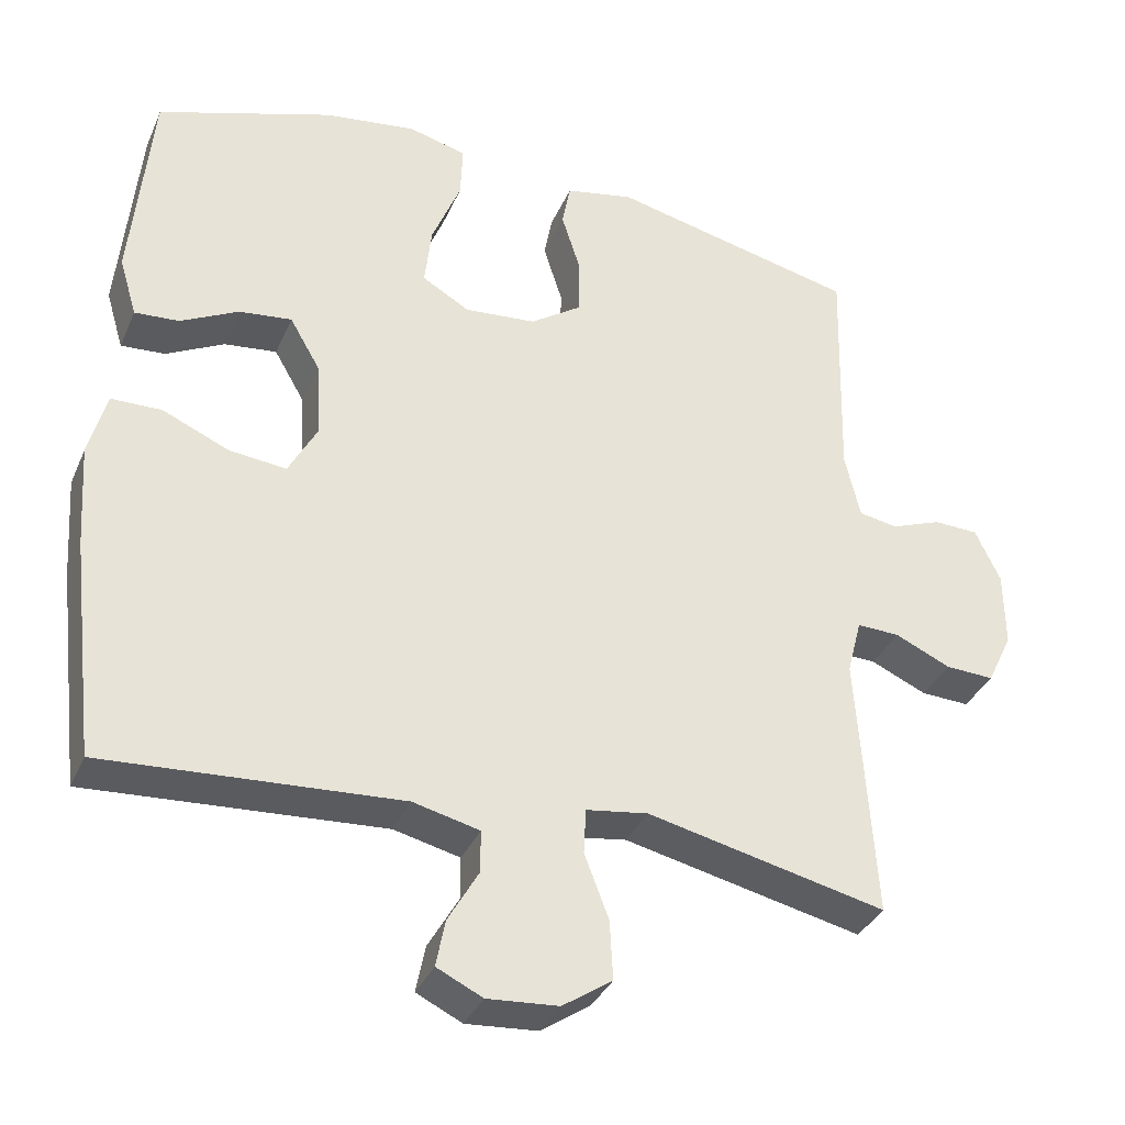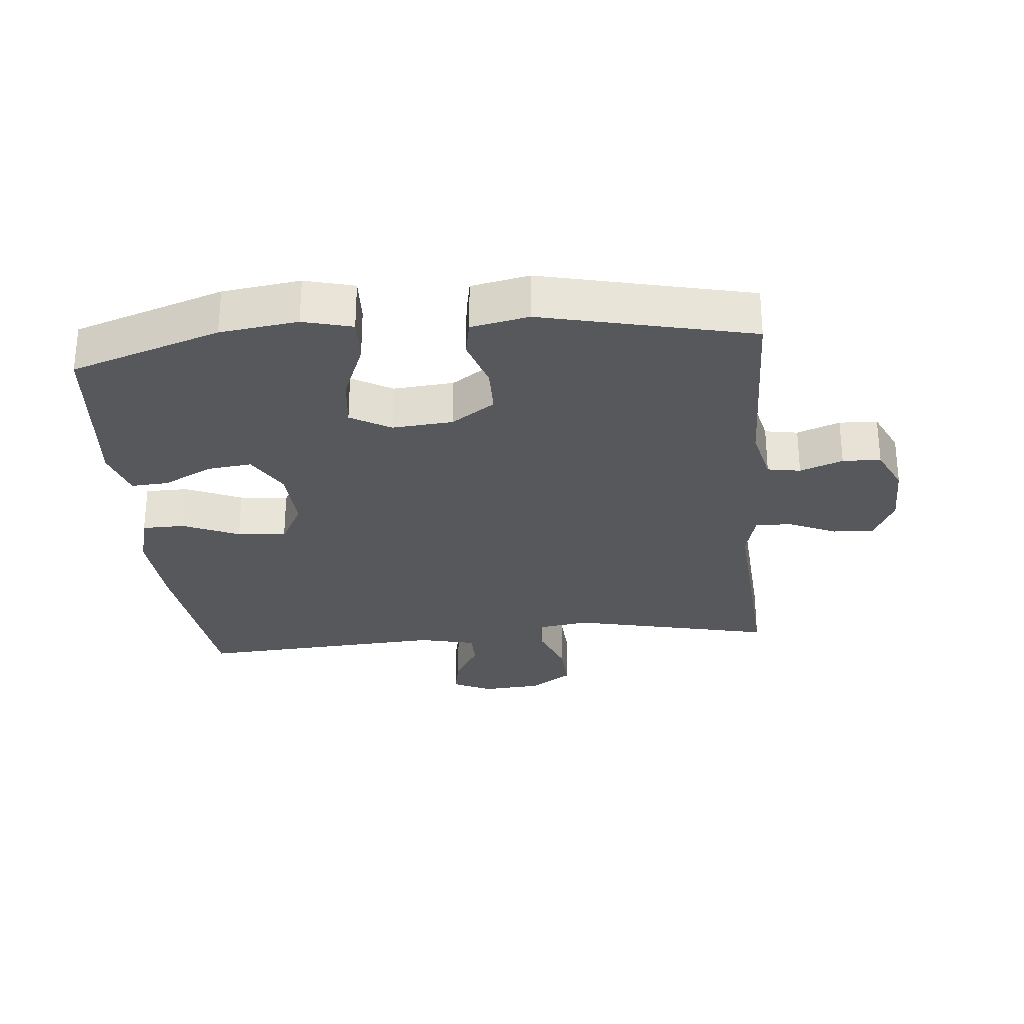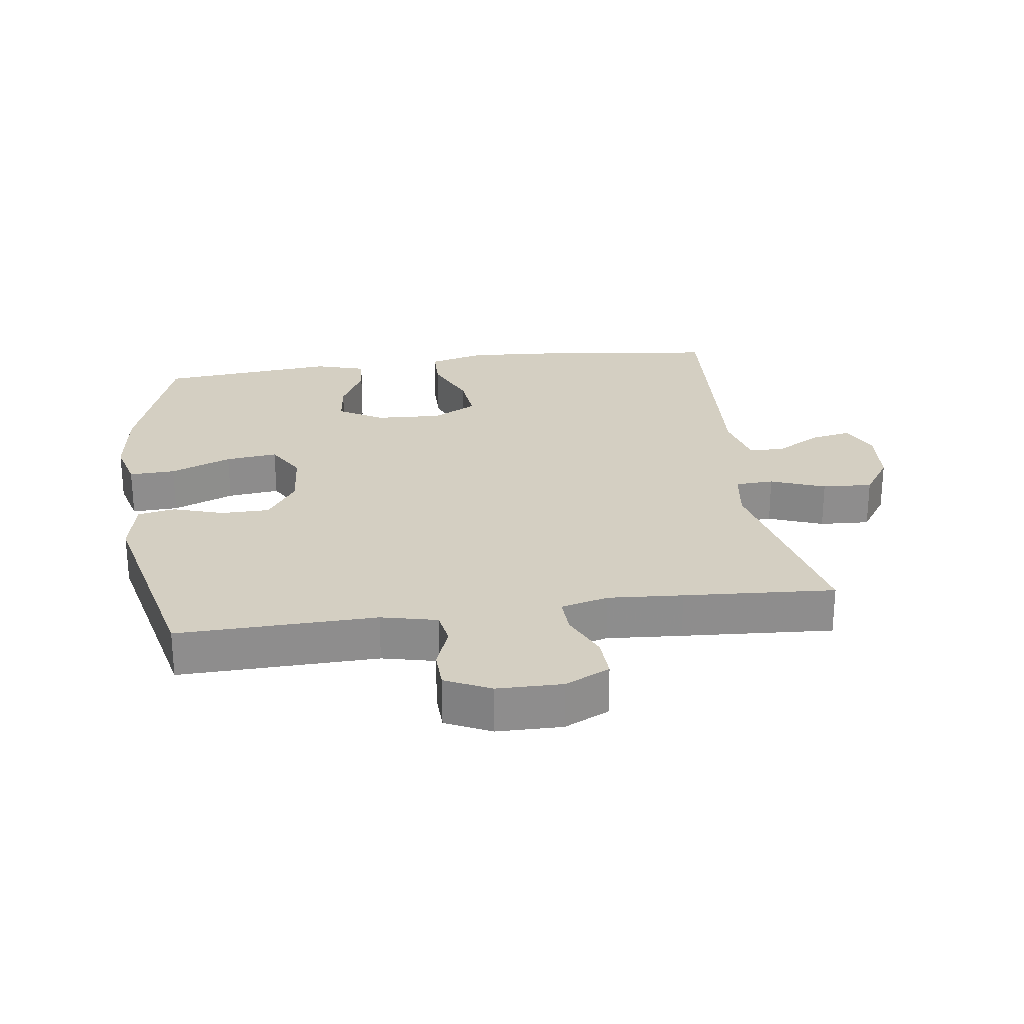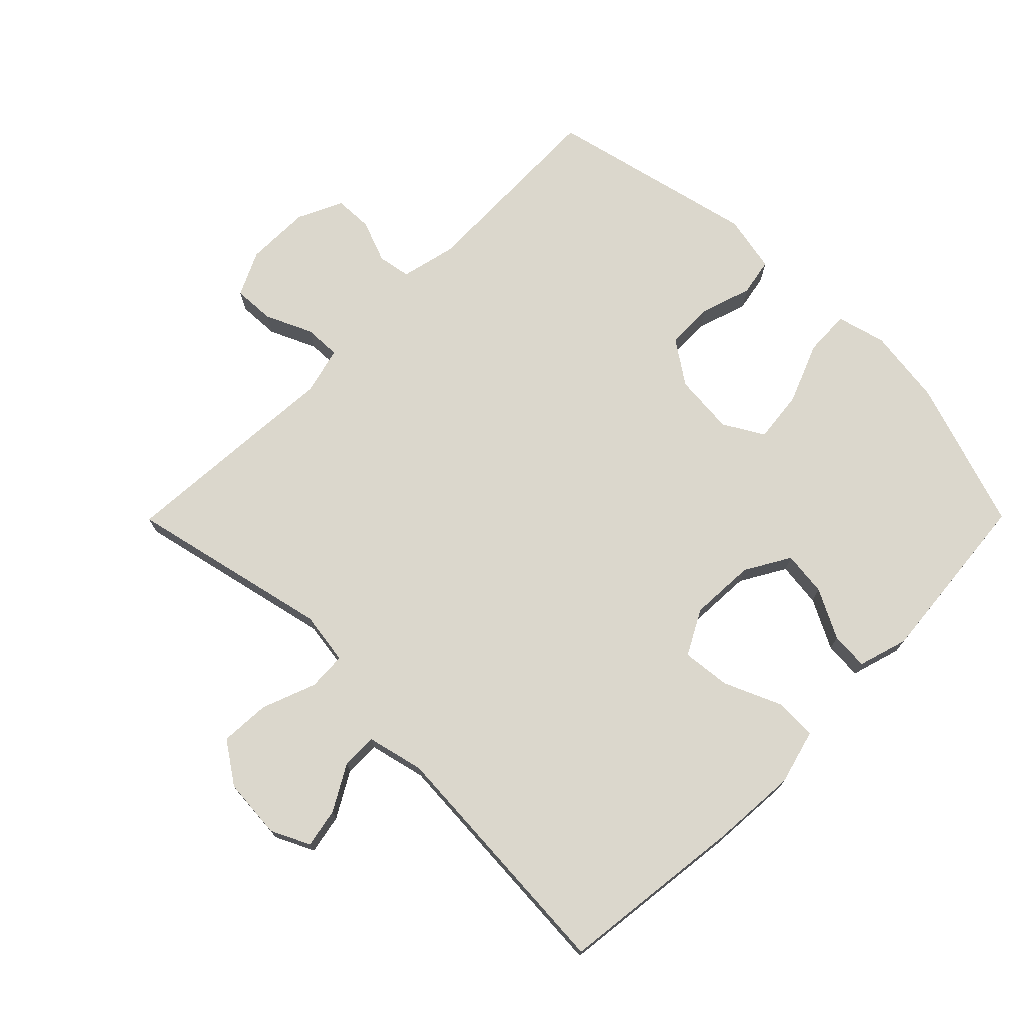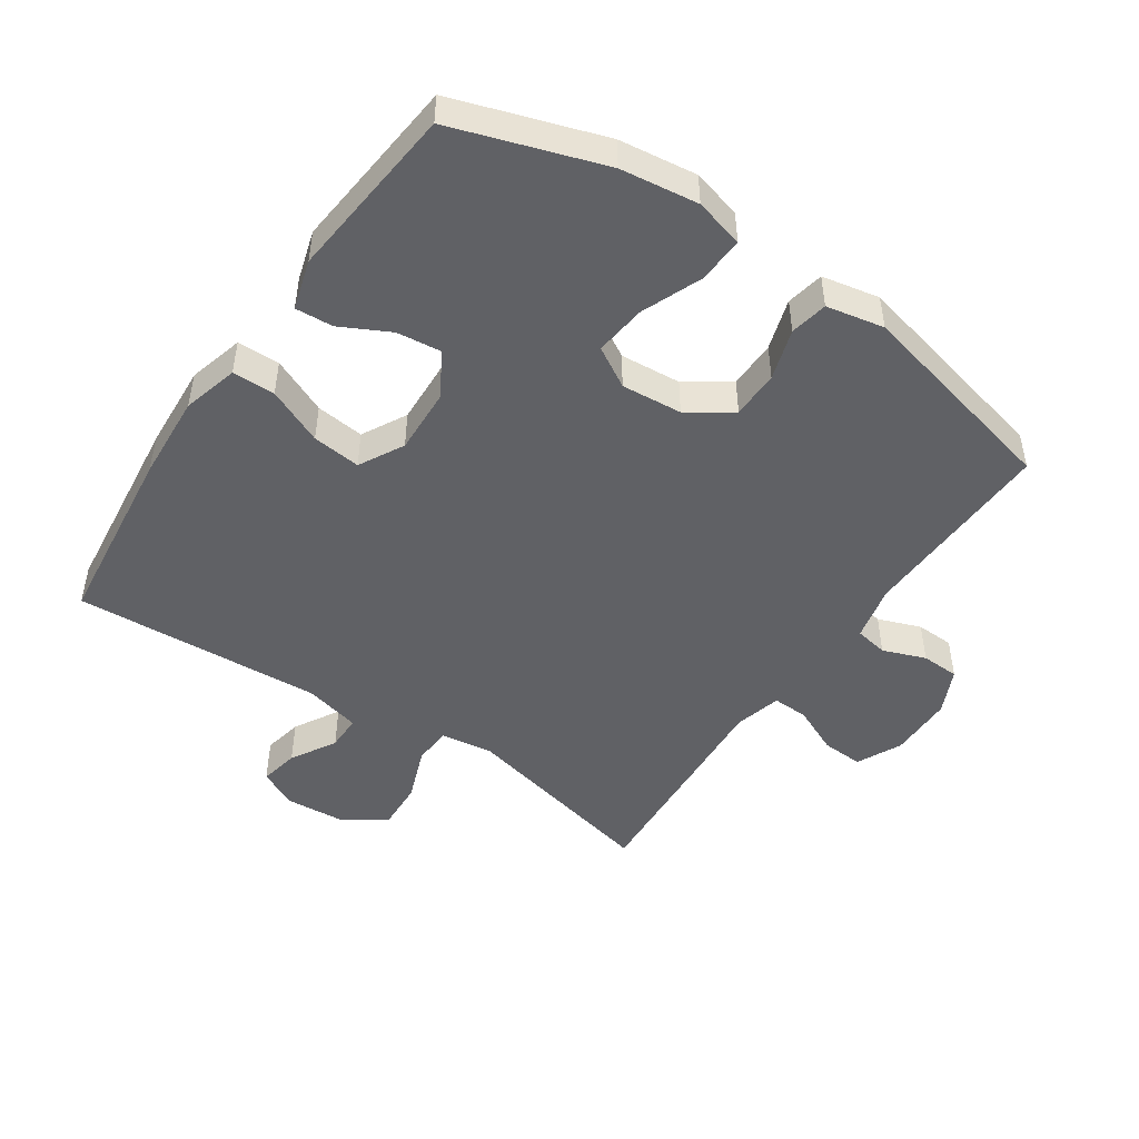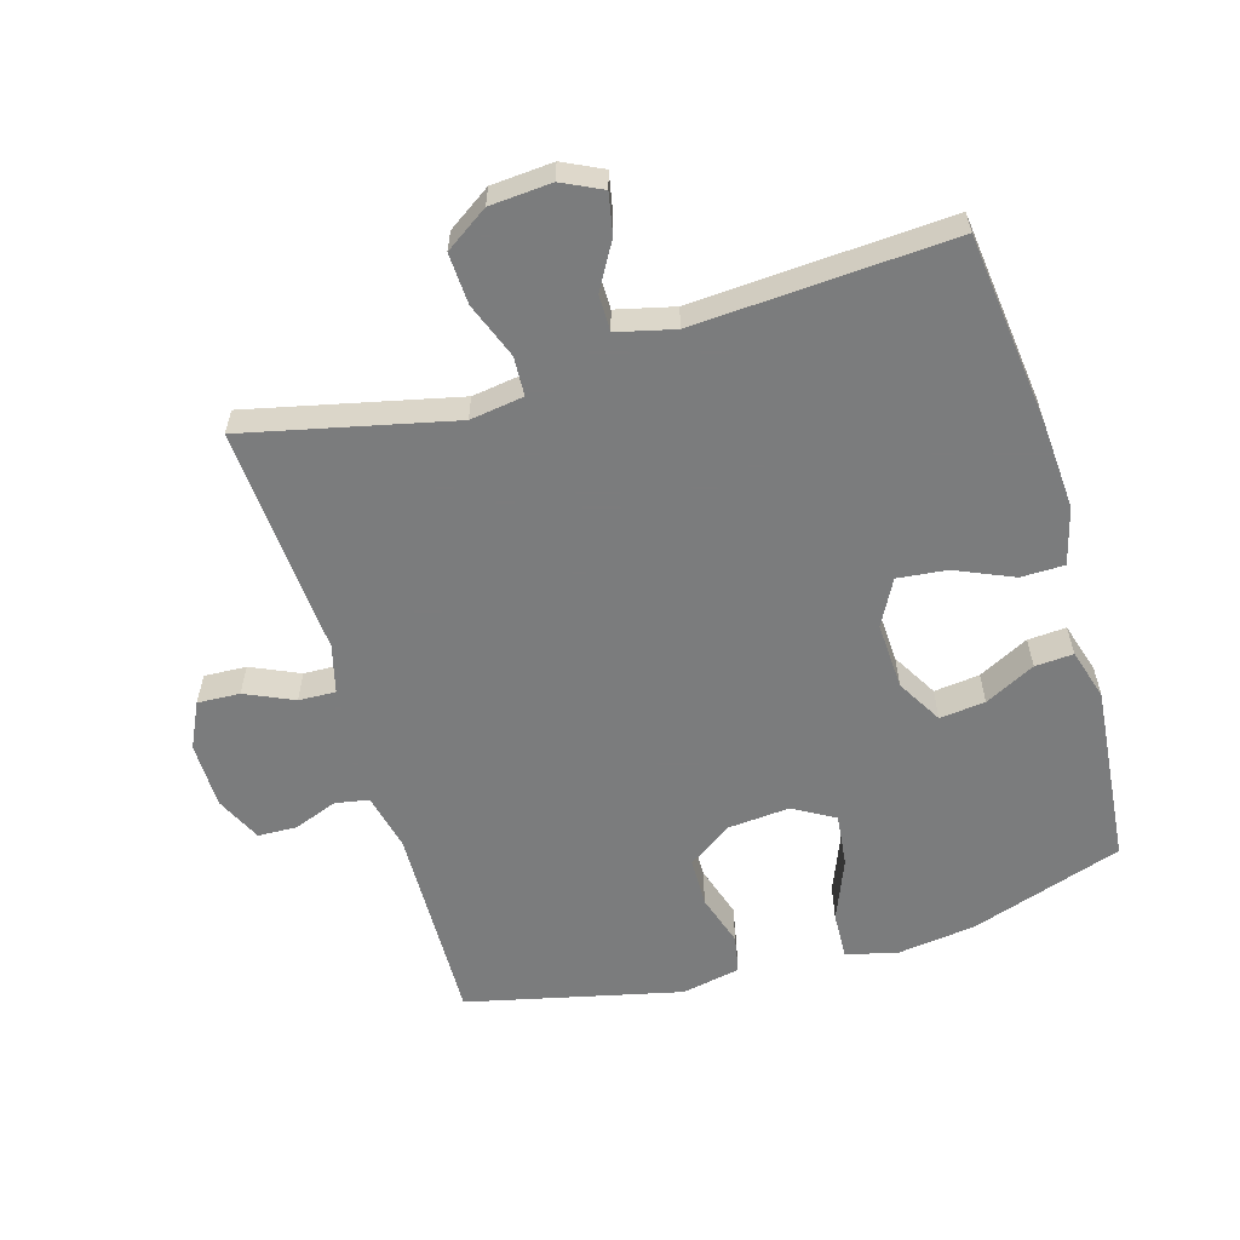
<metadata>
{"format":"obj","ext":"obj","renderer":"f3d","projection":"perspective","resolution":1024,"background":"white","views":[{"elev":-35.1,"azim":-21.4,"up":"+Z"},{"elev":-28.4,"azim":5.4,"up":"+Y"},{"elev":25.7,"azim":82.2,"up":"+Y"},{"elev":73.1,"azim":-135.2,"up":"+Y"},{"elev":-47.9,"azim":-34.3,"up":"+Y"},{"elev":-58.7,"azim":-163.6,"up":"+Y"}]}
</metadata>
<code>
v 0.5 0.07 -0.5
v 0.187 0.07 -0.429
v 0.106 0.07 -0.441
v 0.103 0.07 -0.5
v 0.135 0.07 -0.584
v 0.139 0.07 -0.661
v 0.074 0.07 -0.705
v -0.019 0.07 -0.712
v -0.079 0.07 -0.683
v -0.067 0.07 -0.622
v -0.027 0.07 -0.552
v -0.027 0.07 -0.497
v -0.114 0.07 -0.476
v -0.5 0.07 -0.5
v -0.534 0.07 -0.213
v -0.543 0.07 -0.079
v -0.52 0.07 0.007
v -0.454 0.07 0.008
v -0.367 0.07 -0.03
v -0.292 0.07 -0.038
v -0.255 0.07 0.031
v -0.26 0.07 0.132
v -0.3 0.07 0.201
v -0.369 0.07 0.193
v -0.445 0.07 0.154
v -0.503 0.07 0.15
v -0.526 0.07 0.227
v -0.5 0.07 0.5
v -0.269 0.07 0.577
v -0.149 0.07 0.593
v -0.073 0.07 0.573
v -0.076 0.07 0.502
v -0.114 0.07 0.408
v -0.123 0.07 0.328
v -0.061 0.07 0.292
v 0.033 0.07 0.3
v 0.1 0.07 0.346
v 0.101 0.07 0.42
v 0.076 0.07 0.499
v 0.087 0.07 0.557
v 0.176 0.07 0.575
v 0.5 0.07 0.5
v 0.492 0.07 0.194
v 0.512 0.07 0.108
v 0.563 0.07 0.099
v 0.629 0.07 0.124
v 0.688 0.07 0.122
v 0.721 0.07 0.052
v 0.722 0.07 -0.048
v 0.689 0.07 -0.117
v 0.625 0.07 -0.114
v 0.552 0.07 -0.081
v 0.496 0.07 -0.079
v 0.477 0.07 -0.152
v 0.485 0.07 -0.267
v 0.5 0 -0.5
v 0.187 0 -0.429
v 0.106 0 -0.441
v 0.103 0 -0.5
v 0.135 0 -0.584
v 0.139 0 -0.661
v 0.074 0 -0.705
v -0.019 0 -0.712
v -0.079 0 -0.683
v -0.067 0 -0.622
v -0.027 0 -0.552
v -0.027 0 -0.497
v -0.114 0 -0.476
v -0.5 0 -0.5
v -0.534 0 -0.213
v -0.543 0 -0.079
v -0.52 0 0.007
v -0.454 0 0.008
v -0.367 0 -0.03
v -0.292 0 -0.038
v -0.255 0 0.031
v -0.26 0 0.132
v -0.3 0 0.201
v -0.369 0 0.193
v -0.445 0 0.154
v -0.503 0 0.15
v -0.526 0 0.227
v -0.5 0 0.5
v -0.269 0 0.577
v -0.149 0 0.593
v -0.073 0 0.573
v -0.076 0 0.502
v -0.114 0 0.408
v -0.123 0 0.328
v -0.061 0 0.292
v 0.033 0 0.3
v 0.1 0 0.346
v 0.101 0 0.42
v 0.076 0 0.499
v 0.087 0 0.557
v 0.176 0 0.575
v 0.5 0 0.5
v 0.492 0 0.194
v 0.512 0 0.108
v 0.563 0 0.099
v 0.629 0 0.124
v 0.688 0 0.122
v 0.721 0 0.052
v 0.722 0 -0.048
v 0.689 0 -0.117
v 0.625 0 -0.114
v 0.552 0 -0.081
v 0.496 0 -0.079
v 0.477 0 -0.152
v 0.485 0 -0.267
f 54 55 1 2
f 53 54 2 3
f 49 50 51 52
f 49 52 53
f 48 49 53
f 45 46 47 48
f 44 45 48 53
f 43 44 53 3
f 41 42 43 3
f 38 39 40 41
f 37 38 41 3
f 30 31 32 33
f 30 33 34
f 29 30 34
f 28 29 34
f 27 28 34 35
f 24 25 26 27
f 23 24 27 35
f 16 17 18 19
f 16 19 20
f 13 14 15 16
f 12 13 16 20
f 8 9 10 11
f 8 11 12
f 7 8 12
f 4 5 6 7
f 4 7 12
f 36 37 3 4
f 22 23 35 36
f 21 22 36 4
f 4 12 20 21
f 57 56 110 109
f 58 57 109 108
f 107 106 105 104
f 108 107 104
f 108 104 103
f 103 102 101 100
f 108 103 100 99
f 58 108 99 98
f 58 98 97 96
f 96 95 94 93
f 58 96 93 92
f 88 87 86 85
f 89 88 85
f 89 85 84
f 89 84 83
f 90 89 83 82
f 82 81 80 79
f 90 82 79 78
f 74 73 72 71
f 75 74 71
f 71 70 69 68
f 75 71 68 67
f 66 65 64 63
f 67 66 63
f 67 63 62
f 62 61 60 59
f 67 62 59
f 59 58 92 91
f 91 90 78 77
f 59 91 77 76
f 76 75 67 59
f 1 56 57 2
f 2 57 58 3
f 3 58 59 4
f 4 59 60 5
f 5 60 61 6
f 6 61 62 7
f 7 62 63 8
f 8 63 64 9
f 9 64 65 10
f 10 65 66 11
f 11 66 67 12
f 12 67 68 13
f 13 68 69 14
f 14 69 70 15
f 15 70 71 16
f 16 71 72 17
f 17 72 73 18
f 18 73 74 19
f 19 74 75 20
f 20 75 76 21
f 21 76 77 22
f 22 77 78 23
f 23 78 79 24
f 24 79 80 25
f 25 80 81 26
f 26 81 82 27
f 27 82 83 28
f 28 83 84 29
f 29 84 85 30
f 30 85 86 31
f 31 86 87 32
f 32 87 88 33
f 33 88 89 34
f 34 89 90 35
f 35 90 91 36
f 36 91 92 37
f 37 92 93 38
f 38 93 94 39
f 39 94 95 40
f 40 95 96 41
f 41 96 97 42
f 42 97 98 43
f 43 98 99 44
f 44 99 100 45
f 45 100 101 46
f 46 101 102 47
f 47 102 103 48
f 48 103 104 49
f 49 104 105 50
f 50 105 106 51
f 51 106 107 52
f 52 107 108 53
f 53 108 109 54
f 54 109 110 55
f 55 110 56 1

</code>
